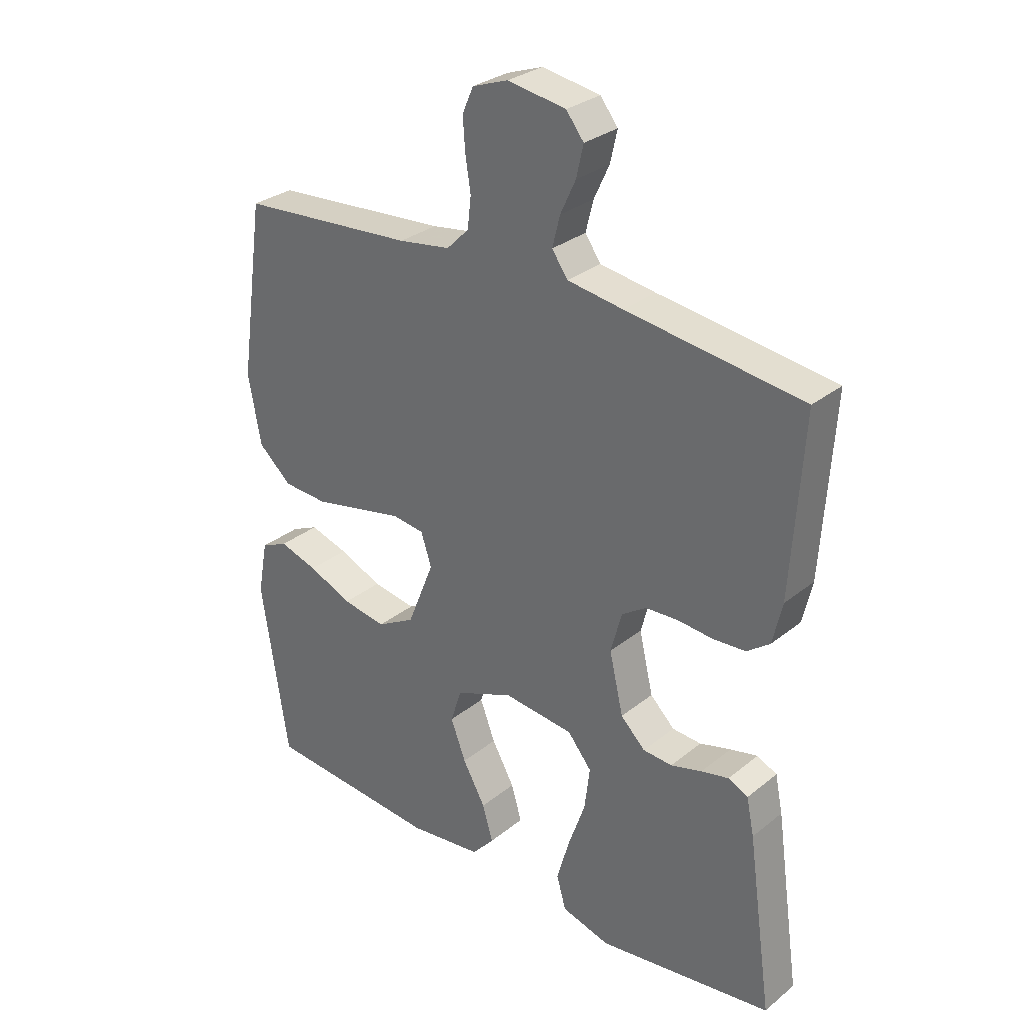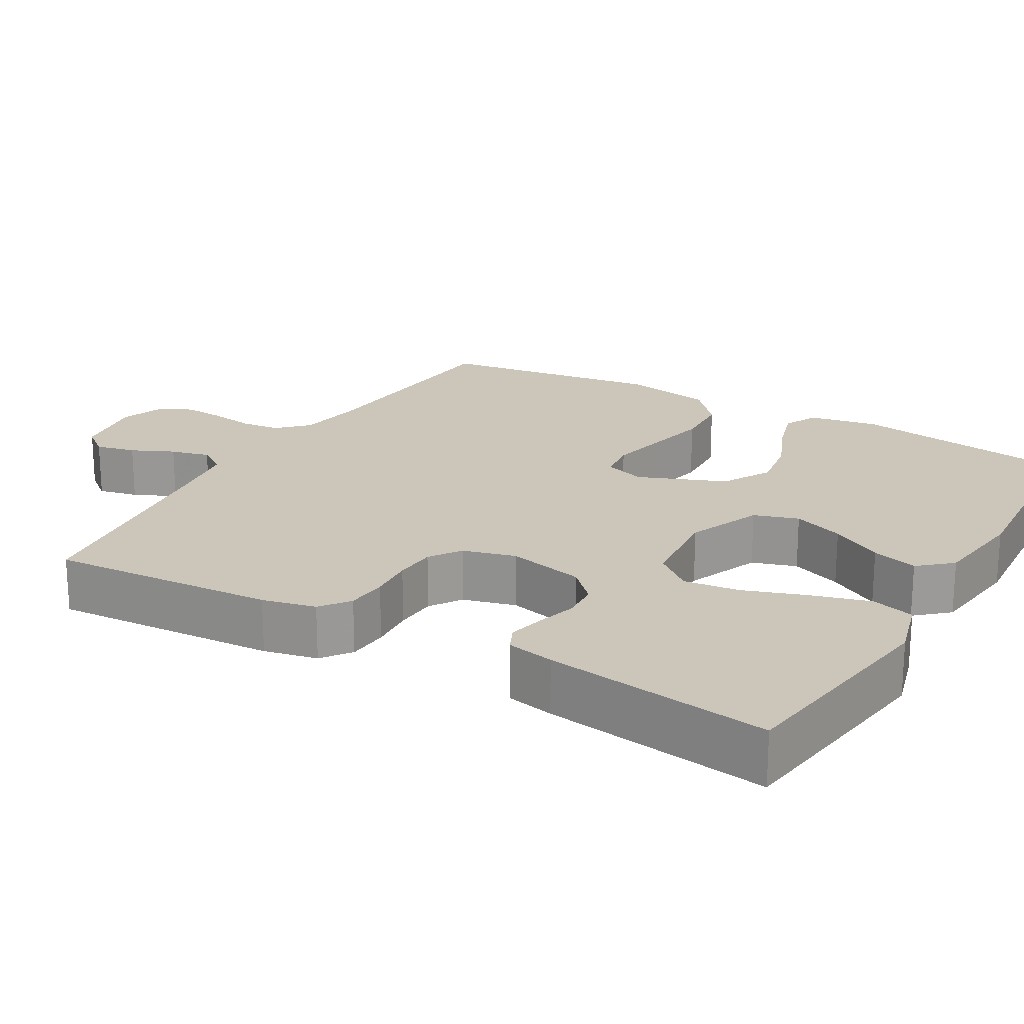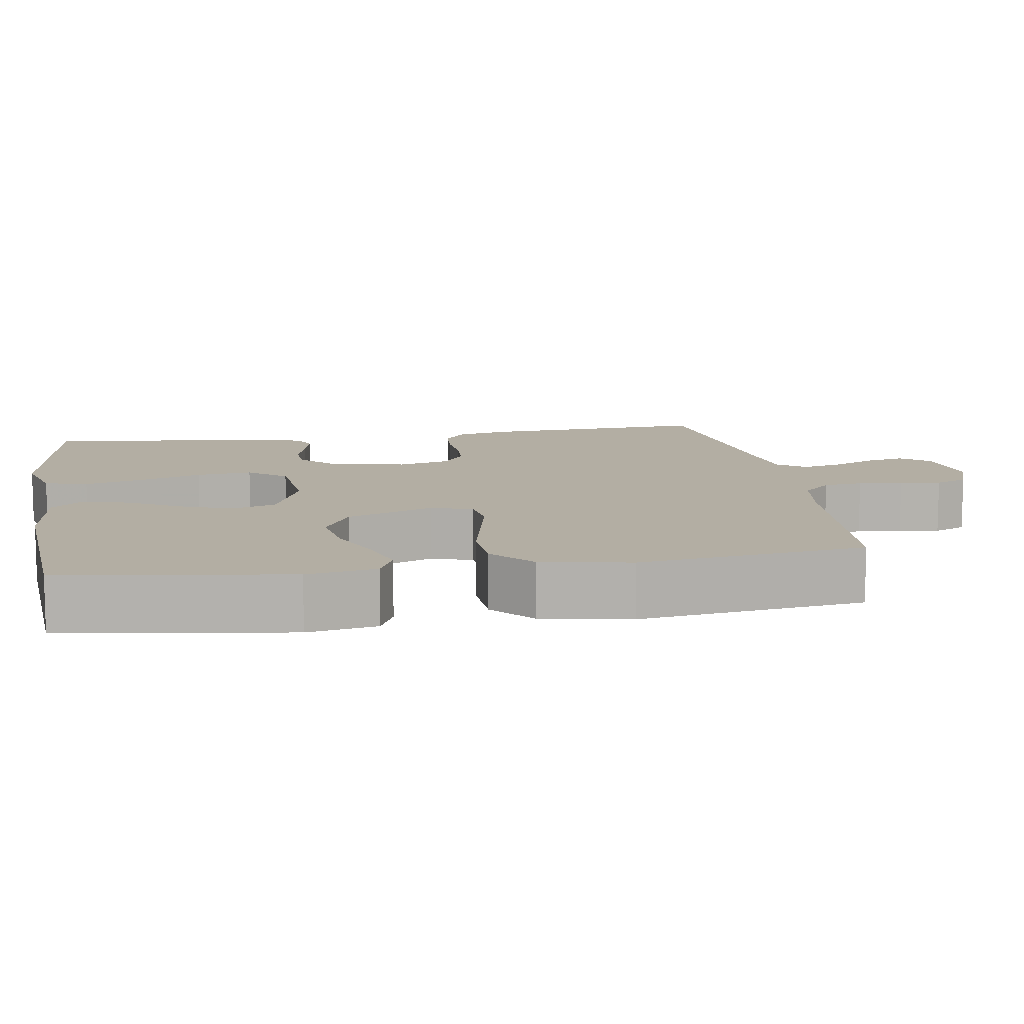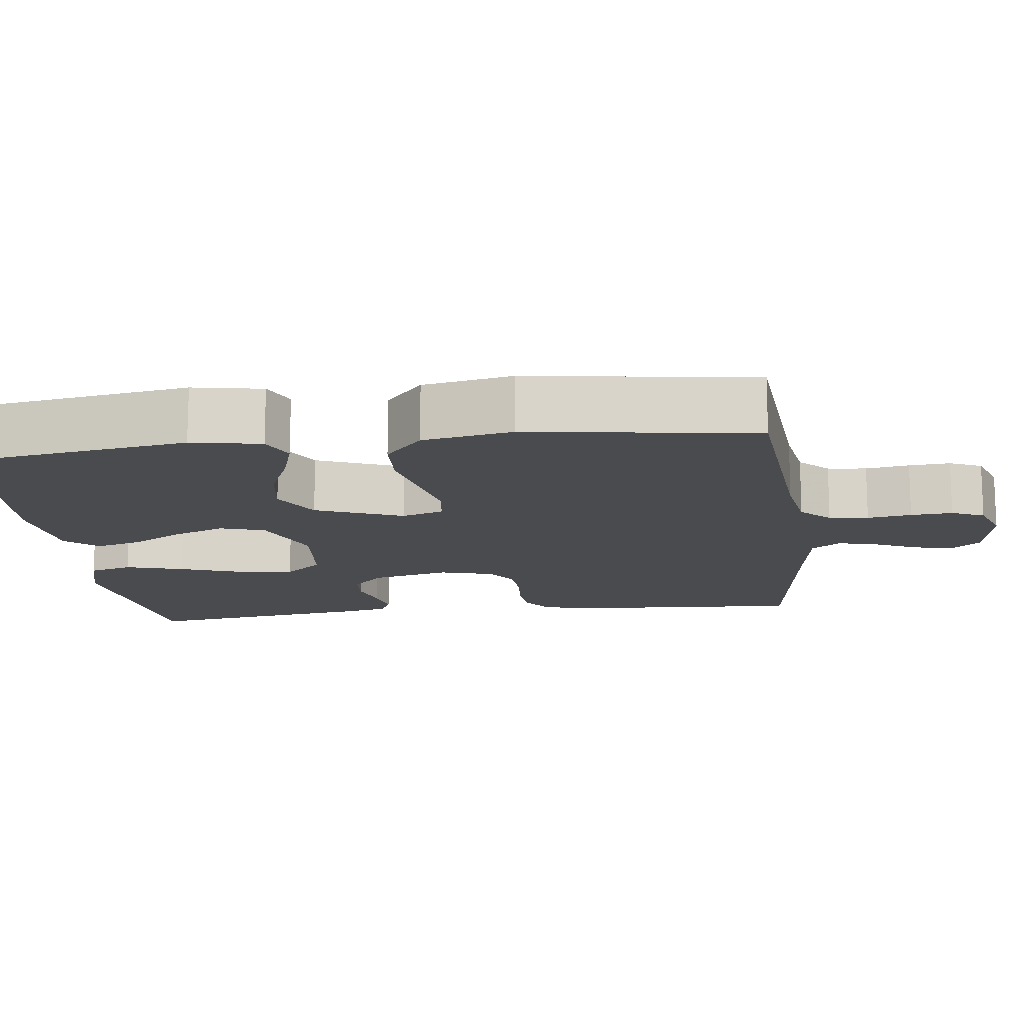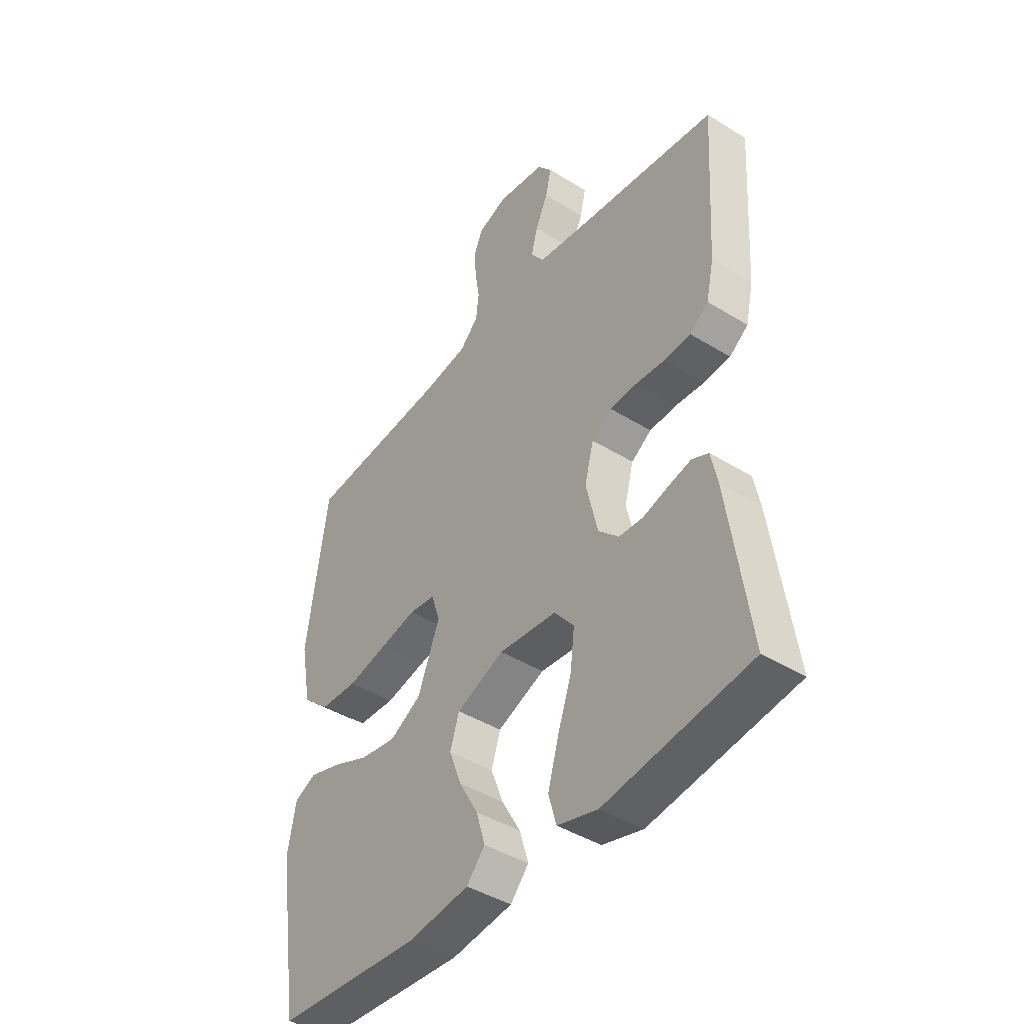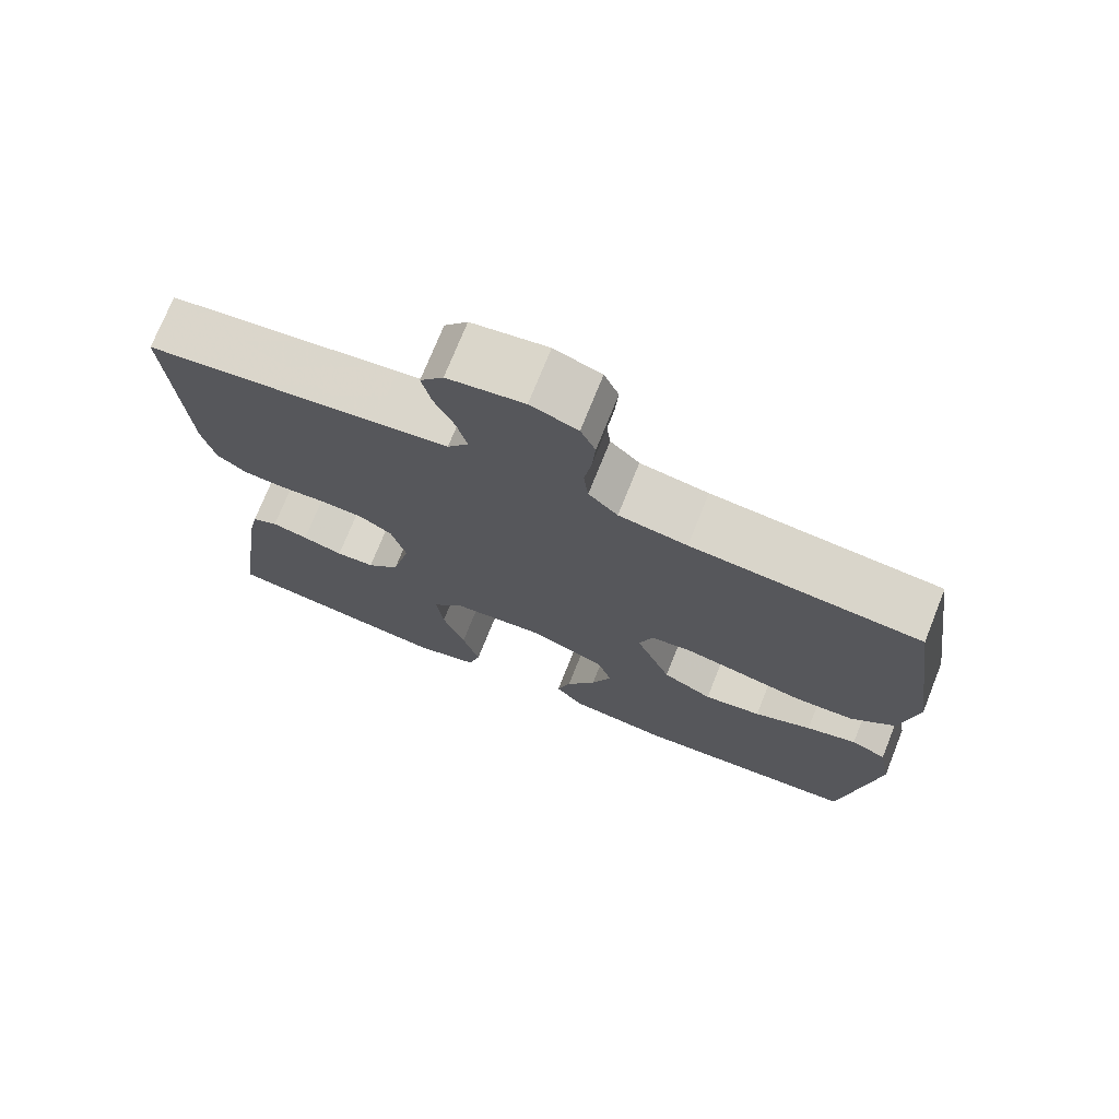
<metadata>
{"format":"obj","ext":"obj","renderer":"f3d","projection":"perspective","resolution":1024,"background":"white","views":[{"elev":30.1,"azim":40.9,"up":"+Z"},{"elev":20.8,"azim":120.2,"up":"+Y"},{"elev":10.9,"azim":-99.1,"up":"+Y"},{"elev":-14.3,"azim":-82.9,"up":"+Y"},{"elev":-43.0,"azim":53.7,"up":"+Z"},{"elev":73.6,"azim":-158.2,"up":"+Z"}]}
</metadata>
<code>
v 0.5 0.07 -0.5
v 0.2 0.07 -0.542
v 0.117 0.07 -0.519
v 0.101 0.07 -0.462
v 0.123 0.07 -0.385
v 0.152 0.07 -0.302
v 0.161 0.07 -0.228
v 0.12 0.07 -0.178
v 0 0.07 -0.166
v -0.099 0.07 -0.206
v -0.118 0.07 -0.265
v -0.092 0.07 -0.333
v -0.053 0.07 -0.402
v -0.035 0.07 -0.463
v -0.073 0.07 -0.506
v -0.2 0.07 -0.522
v -0.5 0.07 -0.5
v -0.546 0.07 -0.2
v -0.529 0.07 -0.108
v -0.483 0.07 -0.087
v -0.417 0.07 -0.107
v -0.342 0.07 -0.139
v -0.267 0.07 -0.151
v -0.202 0.07 -0.115
v -0.156 0.07 0
v -0.174 0.07 0.055
v -0.228 0.07 0.062
v -0.304 0.07 0.046
v -0.387 0.07 0.028
v -0.464 0.07 0.032
v -0.521 0.07 0.082
v -0.543 0.07 0.2
v -0.5 0.07 0.5
v -0.2 0.07 0.524
v -0.111 0.07 0.538
v -0.073 0.07 0.576
v -0.067 0.07 0.628
v -0.076 0.07 0.686
v -0.08 0.07 0.741
v -0.061 0.07 0.784
v 0 0.07 0.806
v 0.099 0.07 0.79
v 0.129 0.07 0.752
v 0.117 0.07 0.699
v 0.091 0.07 0.643
v 0.078 0.07 0.591
v 0.105 0.07 0.553
v 0.2 0.07 0.539
v 0.5 0.07 0.5
v 0.481 0.07 0.2
v 0.465 0.07 0.129
v 0.426 0.07 0.1
v 0.371 0.07 0.096
v 0.311 0.07 0.101
v 0.255 0.07 0.098
v 0.213 0.07 0.07
v 0.194 0.07 0
v 0.218 0.07 -0.103
v 0.26 0.07 -0.144
v 0.31 0.07 -0.147
v 0.363 0.07 -0.132
v 0.41 0.07 -0.121
v 0.444 0.07 -0.137
v 0.457 0.07 -0.2
v 0.5 0 -0.5
v 0.2 0 -0.542
v 0.117 0 -0.519
v 0.101 0 -0.462
v 0.123 0 -0.385
v 0.152 0 -0.302
v 0.161 0 -0.228
v 0.12 0 -0.178
v 0 0 -0.166
v -0.099 0 -0.206
v -0.118 0 -0.265
v -0.092 0 -0.333
v -0.053 0 -0.402
v -0.035 0 -0.463
v -0.073 0 -0.506
v -0.2 0 -0.522
v -0.5 0 -0.5
v -0.546 0 -0.2
v -0.529 0 -0.108
v -0.483 0 -0.087
v -0.417 0 -0.107
v -0.342 0 -0.139
v -0.267 0 -0.151
v -0.202 0 -0.115
v -0.156 0 0
v -0.174 0 0.055
v -0.228 0 0.062
v -0.304 0 0.046
v -0.387 0 0.028
v -0.464 0 0.032
v -0.521 0 0.082
v -0.543 0 0.2
v -0.5 0 0.5
v -0.2 0 0.524
v -0.111 0 0.538
v -0.073 0 0.576
v -0.067 0 0.628
v -0.076 0 0.686
v -0.08 0 0.741
v -0.061 0 0.784
v 0 0 0.806
v 0.099 0 0.79
v 0.129 0 0.752
v 0.117 0 0.699
v 0.091 0 0.643
v 0.078 0 0.591
v 0.105 0 0.553
v 0.2 0 0.539
v 0.5 0 0.5
v 0.481 0 0.2
v 0.465 0 0.129
v 0.426 0 0.1
v 0.371 0 0.096
v 0.311 0 0.101
v 0.255 0 0.098
v 0.213 0 0.07
v 0.194 0 0
v 0.218 0 -0.103
v 0.26 0 -0.144
v 0.31 0 -0.147
v 0.363 0 -0.132
v 0.41 0 -0.121
v 0.444 0 -0.137
v 0.457 0 -0.2
f 60 61 62 63
f 60 63 64 1
f 51 52 53 54
f 51 54 55
f 48 49 50 51
f 47 48 51 55
f 46 47 55 56
f 42 43 44 45
f 42 45 46
f 41 42 46
f 37 38 39 40
f 37 40 41 46
f 31 32 33 34
f 31 34 35
f 28 29 30 31
f 27 28 31 35
f 26 27 35 36
f 19 20 21 22
f 17 18 19 22
f 17 22 23
f 16 17 23 24
f 12 13 14 15
f 11 12 15 16
f 3 4 5 6
f 1 2 3 6
f 59 60 1 6
f 58 59 6 7
f 57 58 7 8
f 56 57 8 9
f 36 37 46 56
f 25 26 36 56
f 25 56 9 10
f 11 16 24 25
f 10 11 25
f 127 126 125 124
f 65 128 127 124
f 118 117 116 115
f 119 118 115
f 115 114 113 112
f 119 115 112 111
f 120 119 111 110
f 109 108 107 106
f 110 109 106
f 110 106 105
f 104 103 102 101
f 110 105 104 101
f 98 97 96 95
f 99 98 95
f 95 94 93 92
f 99 95 92 91
f 100 99 91 90
f 86 85 84 83
f 86 83 82 81
f 87 86 81
f 88 87 81 80
f 79 78 77 76
f 80 79 76 75
f 70 69 68 67
f 70 67 66 65
f 70 65 124 123
f 71 70 123 122
f 72 71 122 121
f 73 72 121 120
f 120 110 101 100
f 120 100 90 89
f 74 73 120 89
f 89 88 80 75
f 89 75 74
f 1 65 66 2
f 2 66 67 3
f 3 67 68 4
f 4 68 69 5
f 5 69 70 6
f 6 70 71 7
f 7 71 72 8
f 8 72 73 9
f 9 73 74 10
f 10 74 75 11
f 11 75 76 12
f 12 76 77 13
f 13 77 78 14
f 14 78 79 15
f 15 79 80 16
f 16 80 81 17
f 17 81 82 18
f 18 82 83 19
f 19 83 84 20
f 20 84 85 21
f 21 85 86 22
f 22 86 87 23
f 23 87 88 24
f 24 88 89 25
f 25 89 90 26
f 26 90 91 27
f 27 91 92 28
f 28 92 93 29
f 29 93 94 30
f 30 94 95 31
f 31 95 96 32
f 32 96 97 33
f 33 97 98 34
f 34 98 99 35
f 35 99 100 36
f 36 100 101 37
f 37 101 102 38
f 38 102 103 39
f 39 103 104 40
f 40 104 105 41
f 41 105 106 42
f 42 106 107 43
f 43 107 108 44
f 44 108 109 45
f 45 109 110 46
f 46 110 111 47
f 47 111 112 48
f 48 112 113 49
f 49 113 114 50
f 50 114 115 51
f 51 115 116 52
f 52 116 117 53
f 53 117 118 54
f 54 118 119 55
f 55 119 120 56
f 56 120 121 57
f 57 121 122 58
f 58 122 123 59
f 59 123 124 60
f 60 124 125 61
f 61 125 126 62
f 62 126 127 63
f 63 127 128 64
f 64 128 65 1

</code>
